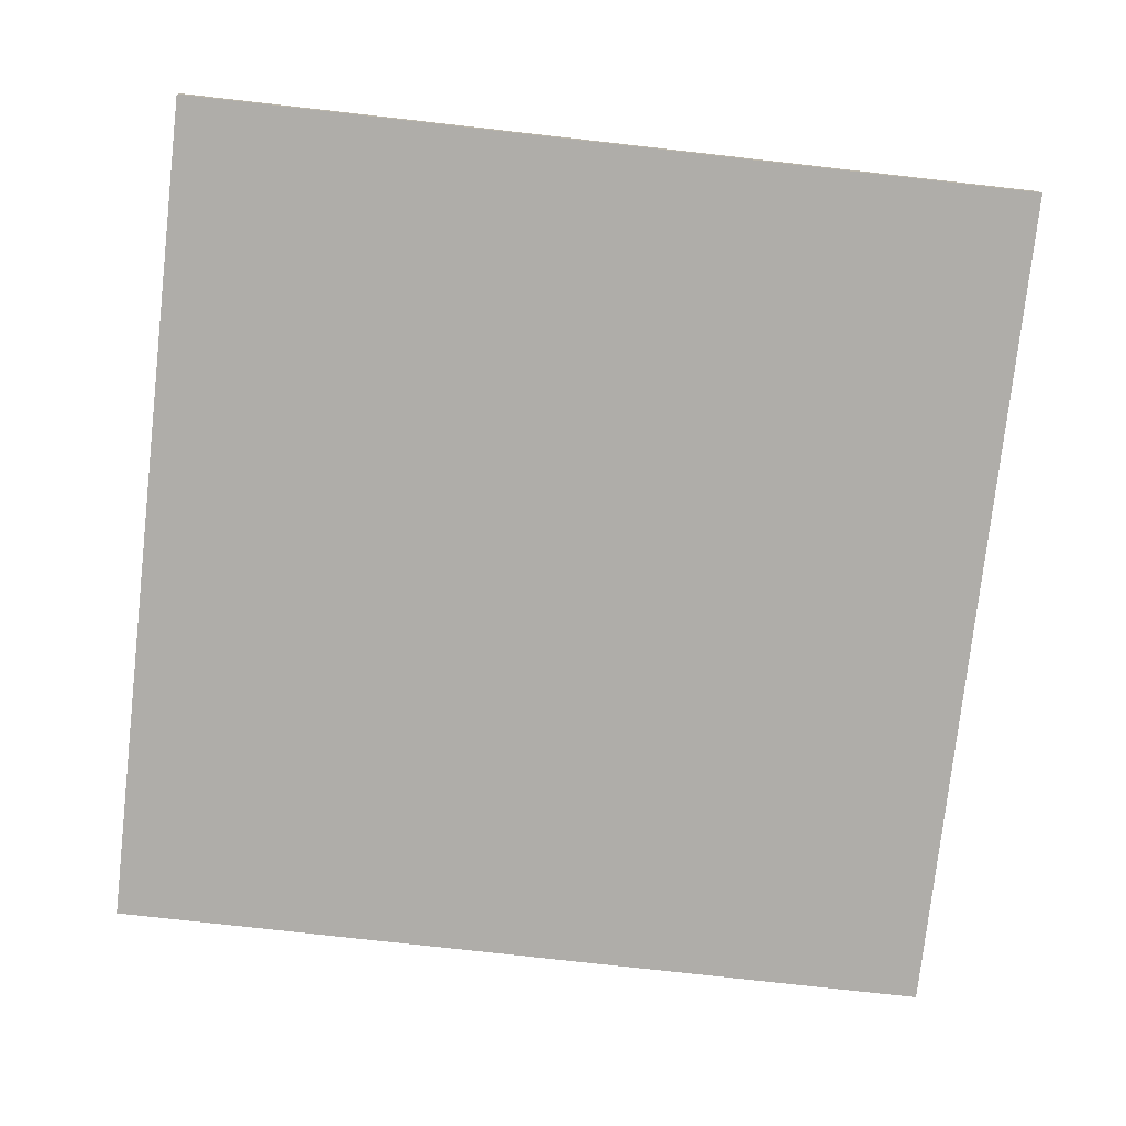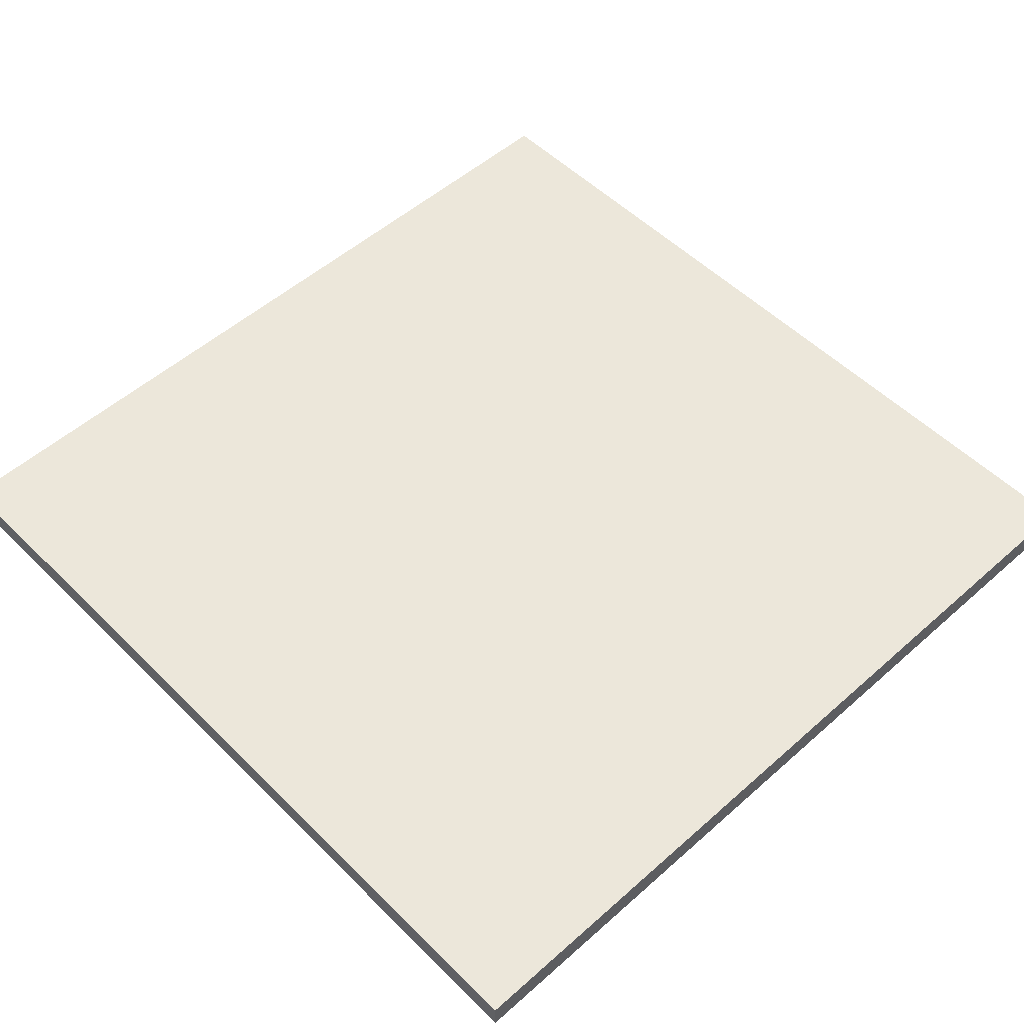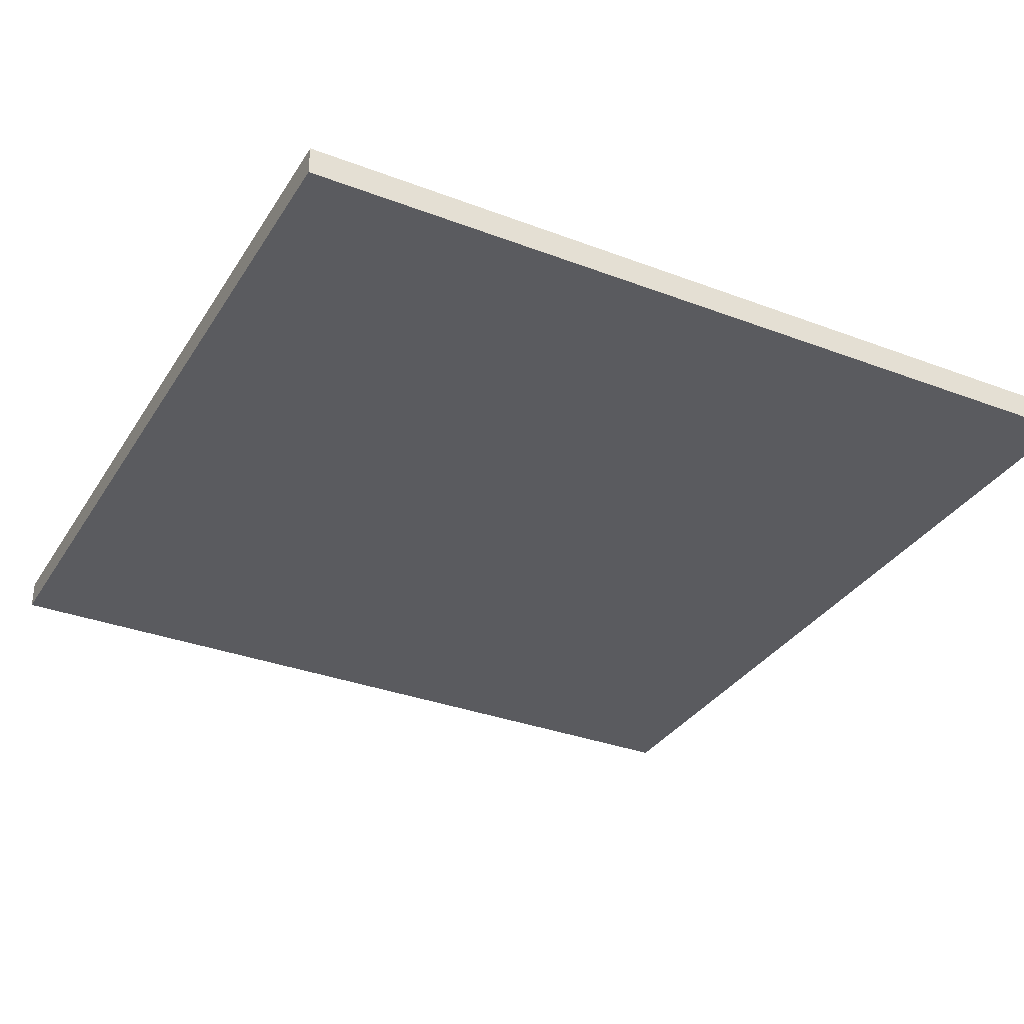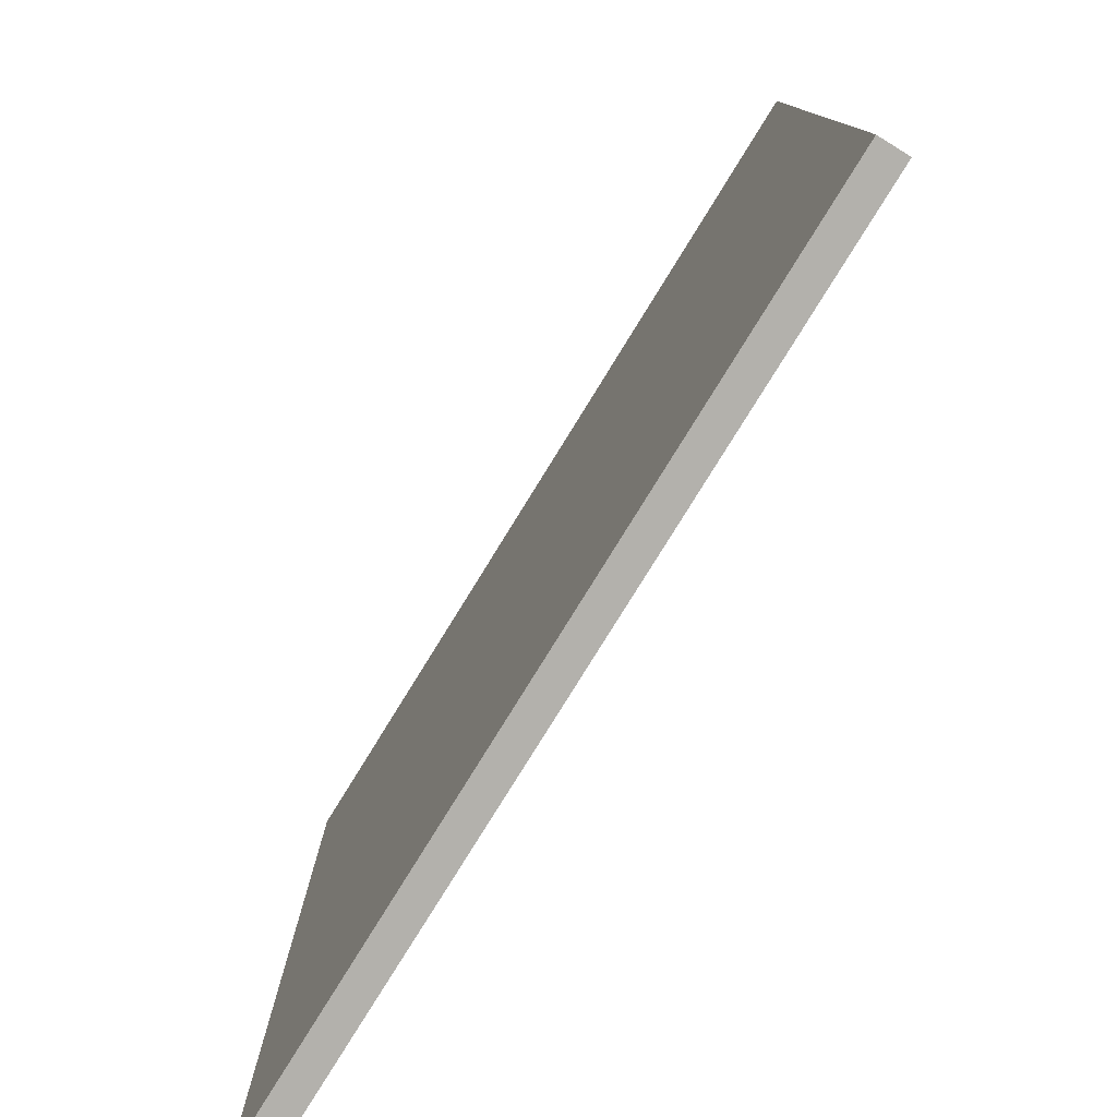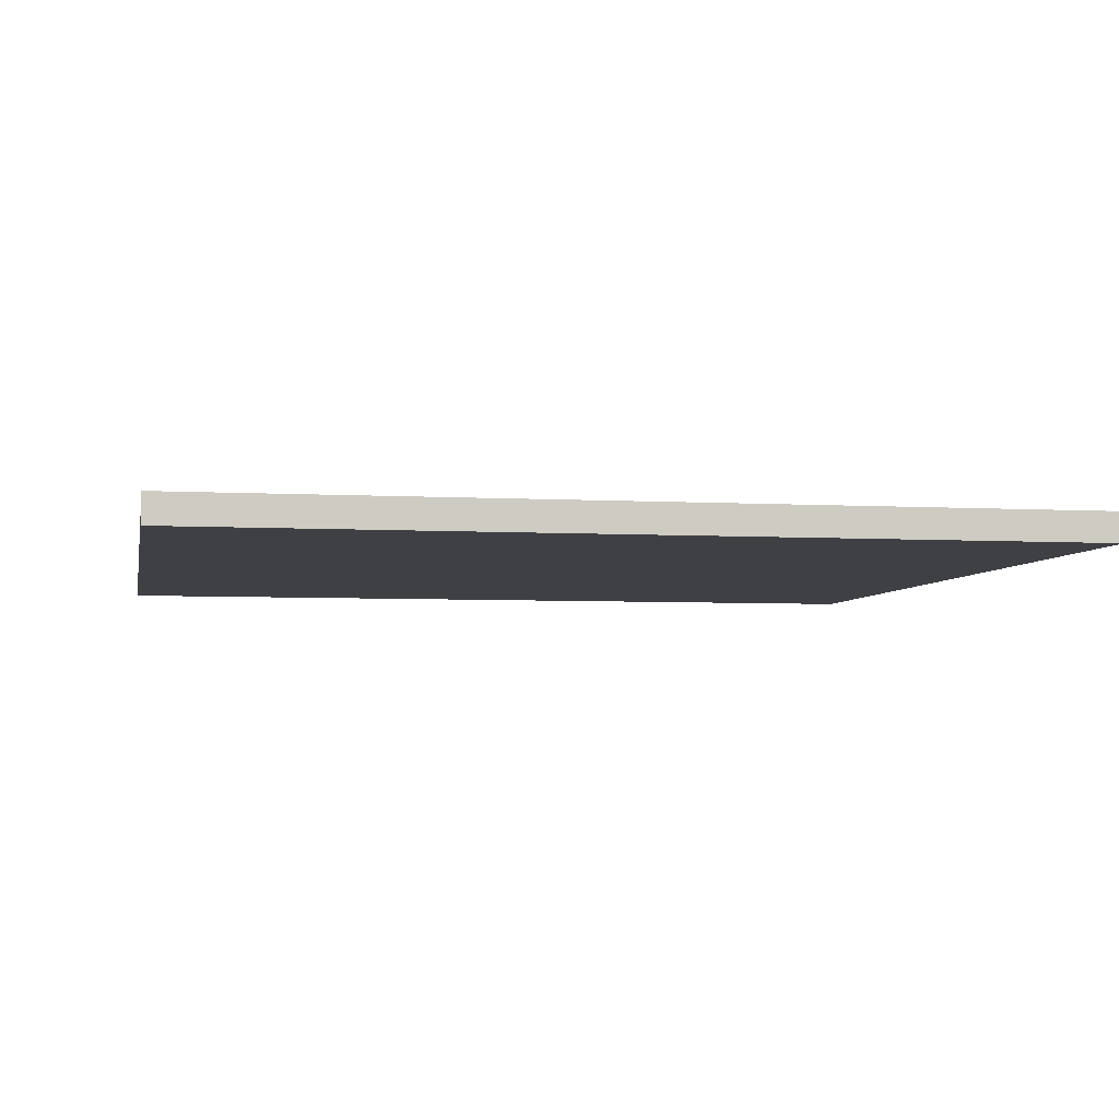
<metadata>
{"format":"obj","ext":"obj","renderer":"f3d","projection":"perspective","resolution":1024,"background":"white","views":[{"elev":-77.2,"azim":-6.4,"up":"+Z"},{"elev":52.8,"azim":136.5,"up":"+Z"},{"elev":-33.2,"azim":-27.5,"up":"+Z"},{"elev":-79.1,"azim":-121.7,"up":"+Y"},{"elev":-4.8,"azim":-10.7,"up":"+Z"}]}
</metadata>
<code>
g speed_plus
v -15 0 0.5
v -15 0 -0.5
v -15 30 0.5
v -15 30 -0.5
v 15 0 0.5
v 15 0 -0.5
v 15 30 0.5
v 15 30 -0.5
v -15 0 0.5
v -15 30 0.5
v -7 14 0.5
v -7 16 0.5
v -7 24 0.5
v -7 25 0.5
v -6 16 0.5
v -6 17 0.5
v -6 24 0.5
v -6 25 0.5
v -6 26 0.5
v -5 17 0.5
v -5 18 0.5
v -5 20 0.5
v -5 21 0.5
v -5 23 0.5
v -5 24 0.5
v -5 25 0.5
v -5 26 0.5
v -5 27 0.5
v -4 18 0.5
v -4 19 0.5
v -4 20 0.5
v -4 21 0.5
v -4 22 0.5
v -4 23 0.5
v -4 24 0.5
v -4 25 0.5
v -4 26 0.5
v -4 27 0.5
v -4 28 0.5
v -3 19 0.5
v -3 20 0.5
v -3 21 0.5
v -3 22 0.5
v -3 23 0.5
v -3 24 0.5
v -3 25 0.5
v -3 26 0.5
v -3 27 0.5
v -3 28 0.5
v -3 29 0.5
v -2 1 0.5
v -2 14 0.5
v -2 20 0.5
v -2 21 0.5
v -2 22 0.5
v -2 23 0.5
v -2 24 0.5
v -2 25 0.5
v -2 26 0.5
v -2 27 0.5
v -2 28 0.5
v -2 29 0.5
v -2 30 0.5
v -1 21 0.5
v -1 22 0.5
v -1 23 0.5
v -1 24 0.5
v -1 25 0.5
v -1 26 0.5
v -1 27 0.5
v -1 28 0.5
v 1 21 0.5
v 1 22 0.5
v 1 23 0.5
v 1 24 0.5
v 1 25 0.5
v 1 26 0.5
v 1 27 0.5
v 1 28 0.5
v 2 1 0.5
v 2 14 0.5
v 2 20 0.5
v 2 21 0.5
v 2 22 0.5
v 2 23 0.5
v 2 24 0.5
v 2 25 0.5
v 2 26 0.5
v 2 27 0.5
v 2 28 0.5
v 2 29 0.5
v 2 30 0.5
v 3 19 0.5
v 3 20 0.5
v 3 21 0.5
v 3 22 0.5
v 3 23 0.5
v 3 24 0.5
v 3 25 0.5
v 3 26 0.5
v 3 27 0.5
v 3 28 0.5
v 3 29 0.5
v 4 18 0.5
v 4 19 0.5
v 4 20 0.5
v 4 21 0.5
v 4 22 0.5
v 4 23 0.5
v 4 24 0.5
v 4 25 0.5
v 4 26 0.5
v 4 27 0.5
v 4 28 0.5
v 5 17 0.5
v 5 18 0.5
v 5 20 0.5
v 5 21 0.5
v 5 23 0.5
v 5 24 0.5
v 5 25 0.5
v 5 26 0.5
v 5 27 0.5
v 6 16 0.5
v 6 17 0.5
v 6 24 0.5
v 6 25 0.5
v 6 26 0.5
v 7 14 0.5
v 7 16 0.5
v 7 24 0.5
v 7 25 0.5
v 15 0 0.5
v 15 30 0.5
v -15 0 -0.5
v -15 30 -0.5
v -7 14 -0.5
v -7 16 -0.5
v -7 24 -0.5
v -7 25 -0.5
v -6 16 -0.5
v -6 17 -0.5
v -6 24 -0.5
v -6 25 -0.5
v -6 26 -0.5
v -5 17 -0.5
v -5 18 -0.5
v -5 20 -0.5
v -5 21 -0.5
v -5 23 -0.5
v -5 24 -0.5
v -5 25 -0.5
v -5 26 -0.5
v -5 27 -0.5
v -4 18 -0.5
v -4 19 -0.5
v -4 20 -0.5
v -4 21 -0.5
v -4 22 -0.5
v -4 23 -0.5
v -4 24 -0.5
v -4 25 -0.5
v -4 26 -0.5
v -4 27 -0.5
v -4 28 -0.5
v -3 19 -0.5
v -3 20 -0.5
v -3 21 -0.5
v -3 22 -0.5
v -3 23 -0.5
v -3 24 -0.5
v -3 25 -0.5
v -3 26 -0.5
v -3 27 -0.5
v -3 28 -0.5
v -3 29 -0.5
v -2 1 -0.5
v -2 14 -0.5
v -2 20 -0.5
v -2 21 -0.5
v -2 22 -0.5
v -2 23 -0.5
v -2 24 -0.5
v -2 25 -0.5
v -2 26 -0.5
v -2 27 -0.5
v -2 28 -0.5
v -2 29 -0.5
v -2 30 -0.5
v -1 21 -0.5
v -1 22 -0.5
v -1 23 -0.5
v -1 24 -0.5
v -1 25 -0.5
v -1 26 -0.5
v -1 27 -0.5
v -1 28 -0.5
v 1 21 -0.5
v 1 22 -0.5
v 1 23 -0.5
v 1 24 -0.5
v 1 25 -0.5
v 1 26 -0.5
v 1 27 -0.5
v 1 28 -0.5
v 2 1 -0.5
v 2 14 -0.5
v 2 20 -0.5
v 2 21 -0.5
v 2 22 -0.5
v 2 23 -0.5
v 2 24 -0.5
v 2 25 -0.5
v 2 26 -0.5
v 2 27 -0.5
v 2 28 -0.5
v 2 29 -0.5
v 2 30 -0.5
v 3 19 -0.5
v 3 20 -0.5
v 3 21 -0.5
v 3 22 -0.5
v 3 23 -0.5
v 3 24 -0.5
v 3 25 -0.5
v 3 26 -0.5
v 3 27 -0.5
v 3 28 -0.5
v 3 29 -0.5
v 4 18 -0.5
v 4 19 -0.5
v 4 20 -0.5
v 4 21 -0.5
v 4 22 -0.5
v 4 23 -0.5
v 4 24 -0.5
v 4 25 -0.5
v 4 26 -0.5
v 4 27 -0.5
v 4 28 -0.5
v 5 17 -0.5
v 5 18 -0.5
v 5 20 -0.5
v 5 21 -0.5
v 5 23 -0.5
v 5 24 -0.5
v 5 25 -0.5
v 5 26 -0.5
v 5 27 -0.5
v 6 16 -0.5
v 6 17 -0.5
v 6 24 -0.5
v 6 25 -0.5
v 6 26 -0.5
v 7 14 -0.5
v 7 16 -0.5
v 7 24 -0.5
v 7 25 -0.5
v 15 0 -0.5
v 15 30 -0.5
v -15 0 0.5
v 15 0 0.5
v -15 0 -0.5
v 15 0 -0.5
v -15 30 0.5
v -2 30 0.5
v 2 30 0.5
v 15 30 0.5
v -15 30 -0.5
v -2 30 -0.5
v 2 30 -0.5
v 15 30 -0.5
f 3 2 1
f 4 2 3
f 5 6 7
f 7 6 8
f 11 10 9
f 12 10 11
f 13 10 12
f 14 10 13
f 15 12 11
f 15 13 12
f 16 13 15
f 17 14 13
f 17 13 16
f 18 10 14
f 18 14 17
f 19 10 18
f 20 17 16
f 20 16 15
f 20 18 17
f 21 18 20
f 22 18 21
f 23 18 22
f 24 18 23
f 25 18 24
f 26 19 18
f 26 18 25
f 27 10 19
f 27 19 26
f 28 10 27
f 29 21 20
f 29 22 21
f 30 22 29
f 31 23 22
f 31 22 30
f 32 24 23
f 32 23 31
f 33 24 32
f 34 25 24
f 34 24 33
f 35 26 25
f 35 25 34
f 35 27 26
f 36 27 35
f 37 28 27
f 37 27 36
f 38 10 28
f 38 28 37
f 39 10 38
f 40 30 29
f 40 31 30
f 40 32 31
f 41 32 40
f 42 33 32
f 42 32 41
f 43 34 33
f 43 33 42
f 43 35 34
f 44 35 43
f 45 36 35
f 45 35 44
f 46 37 36
f 46 36 45
f 46 38 37
f 47 38 46
f 48 39 38
f 48 38 47
f 49 10 39
f 49 39 48
f 50 10 49
f 51 11 9
f 52 41 40
f 52 11 51
f 52 15 11
f 52 20 15
f 52 29 20
f 52 40 29
f 53 42 41
f 53 41 52
f 53 43 42
f 54 43 53
f 55 44 43
f 55 43 54
f 56 45 44
f 56 44 55
f 56 46 45
f 57 46 56
f 58 47 46
f 58 46 57
f 59 49 48
f 59 47 58
f 59 48 47
f 60 49 59
f 61 50 49
f 61 49 60
f 62 10 50
f 62 50 61
f 63 10 62
f 64 52 51
f 64 55 54
f 64 54 53
f 64 56 55
f 64 53 52
f 65 56 64
f 66 57 56
f 66 56 65
f 67 58 57
f 67 57 66
f 67 59 58
f 68 59 67
f 69 60 59
f 69 59 68
f 70 61 60
f 70 60 69
f 70 62 61
f 71 62 70
f 72 64 51
f 72 65 64
f 73 66 65
f 73 65 72
f 73 67 66
f 74 67 73
f 75 68 67
f 75 67 74
f 76 69 68
f 76 68 75
f 76 70 69
f 77 70 76
f 78 71 70
f 78 70 77
f 79 62 71
f 79 71 78
f 80 51 9
f 80 72 51
f 81 72 80
f 82 72 81
f 83 74 73
f 83 72 82
f 83 73 72
f 84 74 83
f 85 75 74
f 85 74 84
f 86 77 76
f 86 75 85
f 86 76 75
f 87 77 86
f 88 78 77
f 88 77 87
f 89 79 78
f 89 78 88
f 90 62 79
f 90 79 89
f 91 63 62
f 91 62 90
f 92 63 91
f 93 82 81
f 94 84 83
f 94 82 93
f 94 83 82
f 95 84 94
f 96 85 84
f 96 84 95
f 97 87 86
f 97 85 96
f 97 86 85
f 98 87 97
f 99 88 87
f 99 87 98
f 100 89 88
f 100 88 99
f 100 90 89
f 101 90 100
f 102 91 90
f 102 90 101
f 103 92 91
f 103 91 102
f 104 93 81
f 105 95 94
f 105 93 104
f 105 94 93
f 106 95 105
f 107 96 95
f 107 95 106
f 108 98 97
f 108 96 107
f 108 97 96
f 109 98 108
f 110 99 98
f 110 98 109
f 111 101 100
f 111 99 110
f 111 100 99
f 112 101 111
f 113 102 101
f 113 101 112
f 114 103 102
f 114 102 113
f 115 104 81
f 116 105 104
f 116 104 115
f 116 106 105
f 117 107 106
f 117 106 116
f 118 109 108
f 118 107 117
f 118 108 107
f 119 110 109
f 119 109 118
f 120 112 111
f 120 110 119
f 120 111 110
f 121 112 120
f 122 113 112
f 122 112 121
f 123 114 113
f 123 113 122
f 124 115 81
f 125 117 116
f 125 115 124
f 125 116 115
f 125 119 118
f 125 120 119
f 125 118 117
f 125 121 120
f 126 121 125
f 127 122 121
f 127 121 126
f 128 123 122
f 128 122 127
f 129 124 81
f 129 81 80
f 130 126 125
f 130 124 129
f 130 125 124
f 131 127 126
f 131 126 130
f 132 128 127
f 132 127 131
f 133 130 129
f 133 131 130
f 133 132 131
f 133 80 9
f 133 129 80
f 134 92 103
f 134 132 133
f 134 123 128
f 134 103 114
f 134 114 123
f 134 128 132
f 135 136 137
f 137 136 138
f 138 136 139
f 139 136 140
f 137 138 141
f 138 139 141
f 141 139 142
f 139 140 143
f 142 139 143
f 140 136 144
f 143 140 144
f 144 136 145
f 142 143 146
f 141 142 146
f 143 144 146
f 146 144 147
f 147 144 148
f 148 144 149
f 149 144 150
f 150 144 151
f 144 145 152
f 151 144 152
f 145 136 153
f 152 145 153
f 153 136 154
f 146 147 155
f 147 148 155
f 155 148 156
f 148 149 157
f 156 148 157
f 149 150 158
f 157 149 158
f 158 150 159
f 150 151 160
f 159 150 160
f 151 152 161
f 160 151 161
f 152 153 161
f 161 153 162
f 153 154 163
f 162 153 163
f 154 136 164
f 163 154 164
f 164 136 165
f 155 156 166
f 156 157 166
f 157 158 166
f 166 158 167
f 158 159 168
f 167 158 168
f 159 160 169
f 168 159 169
f 160 161 169
f 169 161 170
f 161 162 171
f 170 161 171
f 162 163 172
f 171 162 172
f 163 164 172
f 172 164 173
f 164 165 174
f 173 164 174
f 165 136 175
f 174 165 175
f 175 136 176
f 135 137 177
f 166 167 178
f 177 137 178
f 137 141 178
f 141 146 178
f 146 155 178
f 155 166 178
f 167 168 179
f 178 167 179
f 168 169 179
f 179 169 180
f 169 170 181
f 180 169 181
f 170 171 182
f 181 170 182
f 171 172 182
f 182 172 183
f 172 173 184
f 183 172 184
f 174 175 185
f 184 173 185
f 173 174 185
f 185 175 186
f 175 176 187
f 186 175 187
f 176 136 188
f 187 176 188
f 188 136 189
f 177 178 190
f 180 181 190
f 179 180 190
f 181 182 190
f 178 179 190
f 190 182 191
f 182 183 192
f 191 182 192
f 183 184 193
f 192 183 193
f 184 185 193
f 193 185 194
f 185 186 195
f 194 185 195
f 186 187 196
f 195 186 196
f 187 188 196
f 196 188 197
f 177 190 198
f 190 191 198
f 191 192 199
f 198 191 199
f 192 193 199
f 199 193 200
f 193 194 201
f 200 193 201
f 194 195 202
f 201 194 202
f 195 196 202
f 202 196 203
f 196 197 204
f 203 196 204
f 197 188 205
f 204 197 205
f 135 177 206
f 177 198 206
f 206 198 207
f 207 198 208
f 199 200 209
f 208 198 209
f 198 199 209
f 209 200 210
f 200 201 211
f 210 200 211
f 202 203 212
f 211 201 212
f 201 202 212
f 212 203 213
f 203 204 214
f 213 203 214
f 204 205 215
f 214 204 215
f 205 188 216
f 215 205 216
f 188 189 217
f 216 188 217
f 217 189 218
f 207 208 219
f 209 210 220
f 219 208 220
f 208 209 220
f 220 210 221
f 210 211 222
f 221 210 222
f 212 213 223
f 222 211 223
f 211 212 223
f 223 213 224
f 213 214 225
f 224 213 225
f 214 215 226
f 225 214 226
f 215 216 226
f 226 216 227
f 216 217 228
f 227 216 228
f 217 218 229
f 228 217 229
f 207 219 230
f 220 221 231
f 230 219 231
f 219 220 231
f 231 221 232
f 221 222 233
f 232 221 233
f 223 224 234
f 233 222 234
f 222 223 234
f 234 224 235
f 224 225 236
f 235 224 236
f 226 227 237
f 236 225 237
f 225 226 237
f 237 227 238
f 227 228 239
f 238 227 239
f 228 229 240
f 239 228 240
f 207 230 241
f 230 231 242
f 241 230 242
f 231 232 242
f 232 233 243
f 242 232 243
f 234 235 244
f 243 233 244
f 233 234 244
f 235 236 245
f 244 235 245
f 237 238 246
f 245 236 246
f 236 237 246
f 246 238 247
f 238 239 248
f 247 238 248
f 239 240 249
f 248 239 249
f 207 241 250
f 242 243 251
f 250 241 251
f 241 242 251
f 244 245 251
f 245 246 251
f 243 244 251
f 246 247 251
f 251 247 252
f 247 248 253
f 252 247 253
f 248 249 254
f 253 248 254
f 207 250 255
f 206 207 255
f 251 252 256
f 255 250 256
f 250 251 256
f 252 253 257
f 256 252 257
f 253 254 258
f 257 253 258
f 255 256 259
f 256 257 259
f 257 258 259
f 135 206 259
f 206 255 259
f 229 218 260
f 259 258 260
f 254 249 260
f 240 229 260
f 249 240 260
f 258 254 260
f 263 262 261
f 264 262 263
f 265 266 269
f 266 267 270
f 269 266 270
f 267 268 271
f 270 267 271
f 271 268 272

</code>
